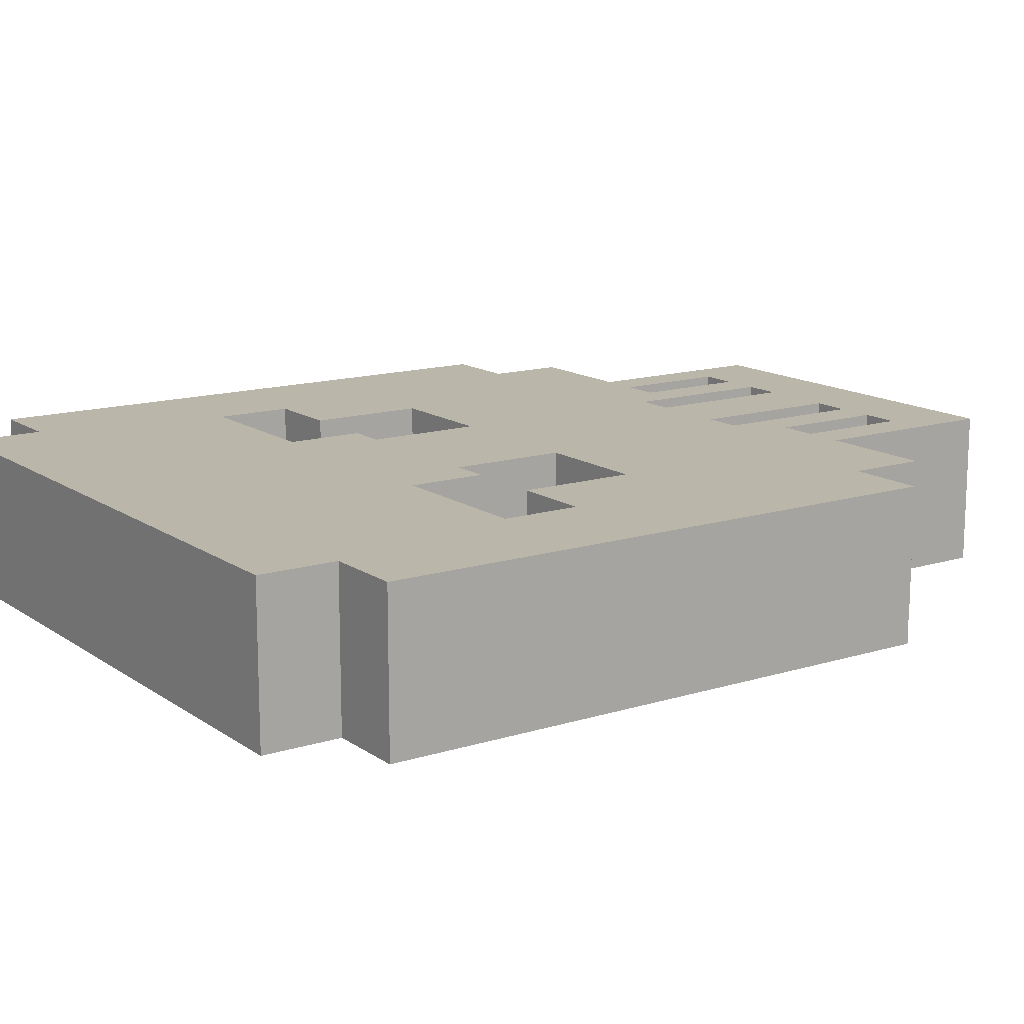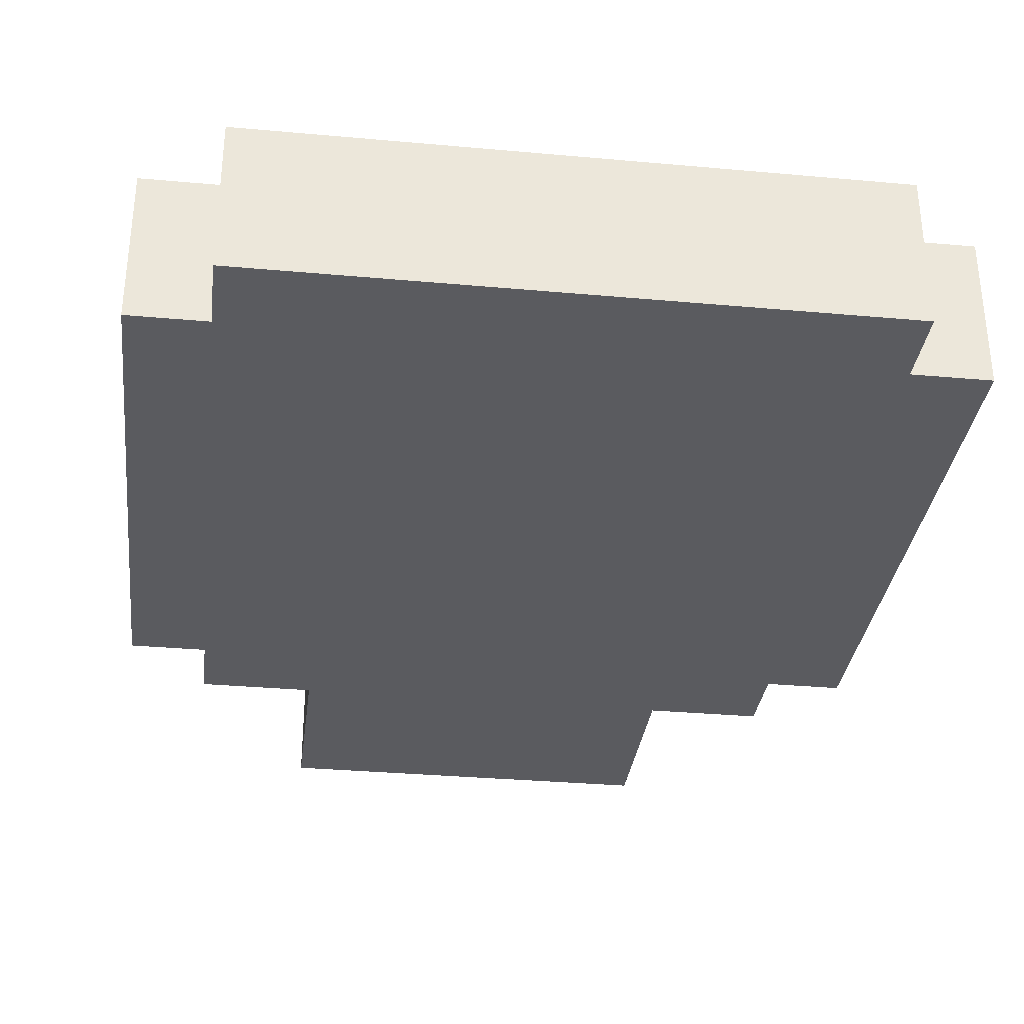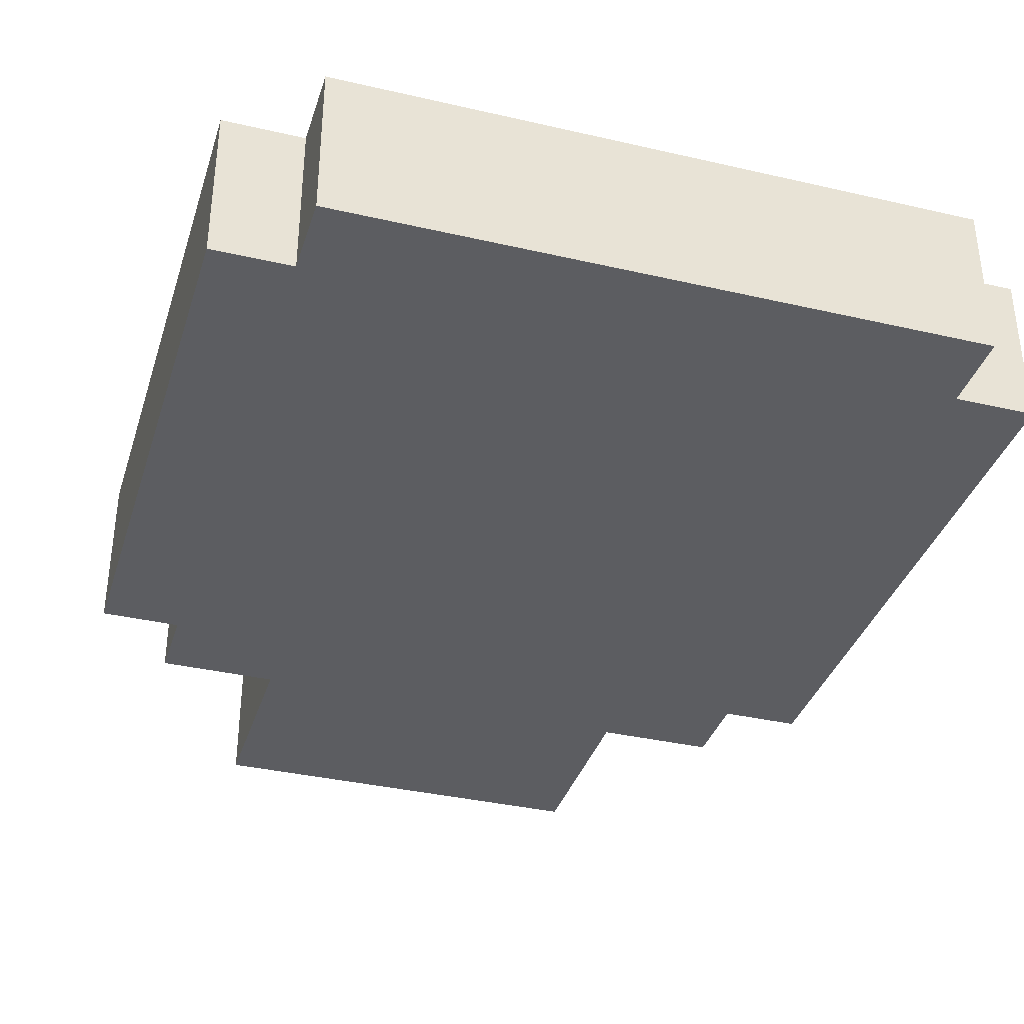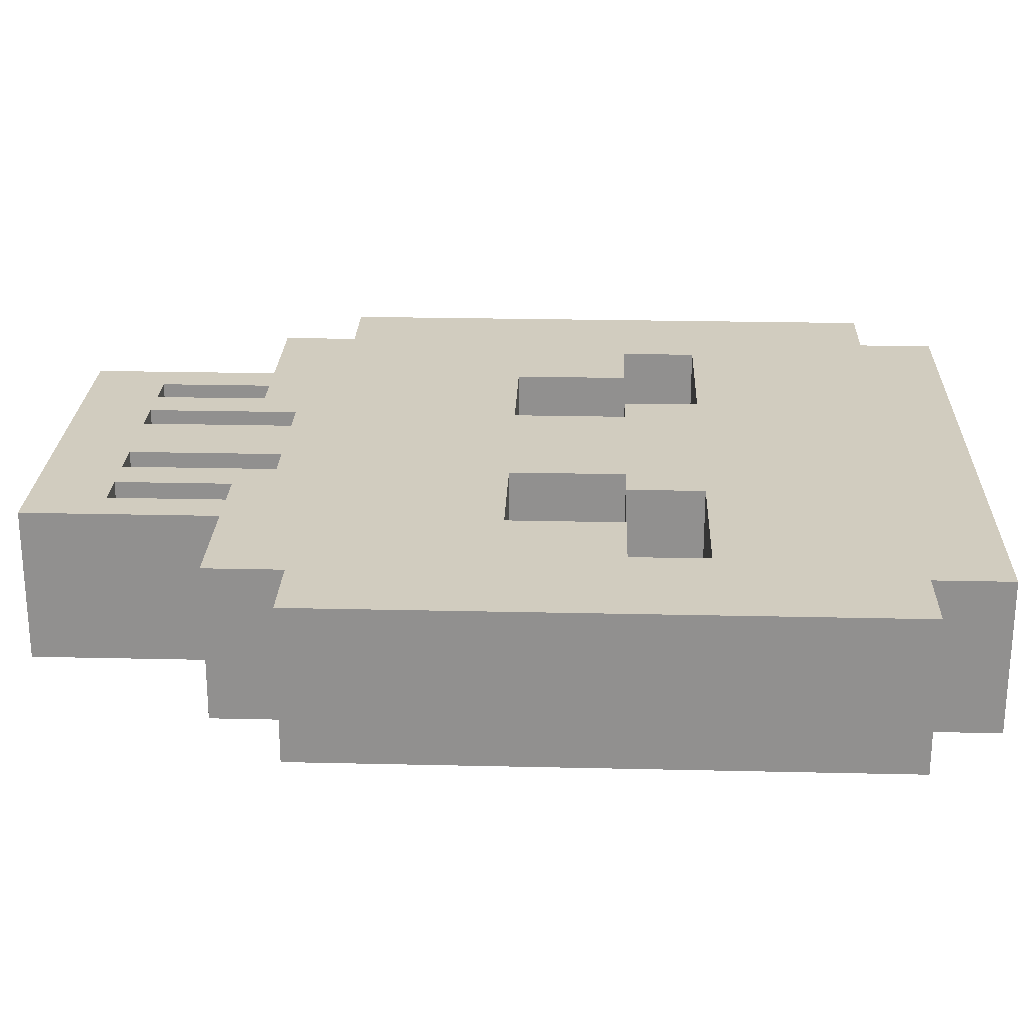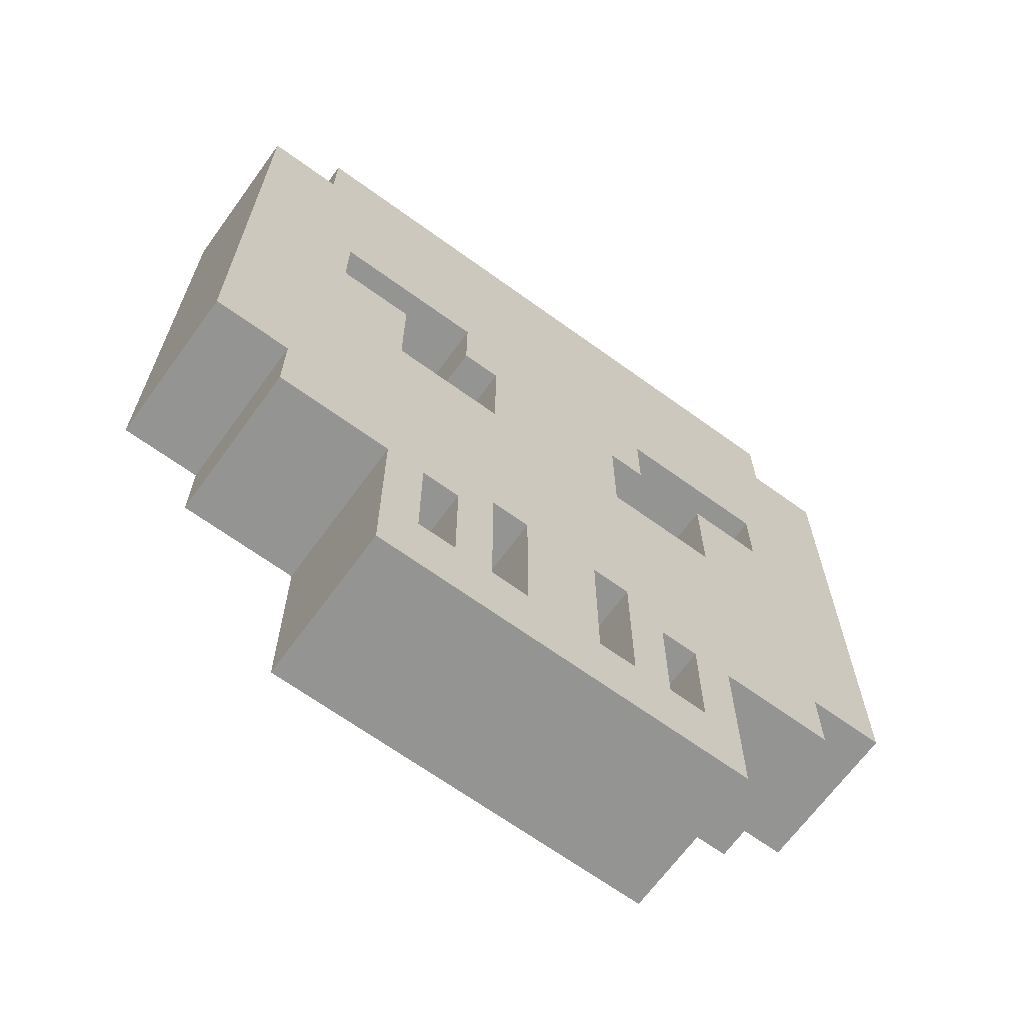
<metadata>
{"format":"obj","ext":"obj","renderer":"f3d","projection":"perspective","resolution":1024,"background":"white","views":[{"elev":14.1,"azim":-124.5,"up":"+Z"},{"elev":-32.9,"azim":172.9,"up":"+Z"},{"elev":-36.3,"azim":163.2,"up":"+Z"},{"elev":24.0,"azim":92.2,"up":"+Z"},{"elev":-67.0,"azim":-36.0,"up":"+Y"}]}
</metadata>
<code>
o Skull
v -1 -0.5 -0.3
v -1 1 -0.3
v -1 -0.5 0.1
v -1 1 0.1
v -0.8 -0.7 -0.3
v -0.8 -0.5 -0.3
v -0.8 1 -0.3
v -0.8 1.2 -0.3
v -0.8 -0.7 0.1
v -0.8 -0.5 0.1
v -0.8 1 0.1
v -0.8 1.2 0.1
v -0.5 -1.2 -0.3
v -0.5 -0.7 -0.3
v -0.5 -1.2 0.1
v -0.5 -0.7 0.1
v -0.3 -1 -0.1
v -0.3 -0.7 -0.1
v -0.3 0.3 -0.1
v -0.3 0.5 -0.1
v -0.3 -1 0.1
v -0.3 -0.7 0.1
v -0.3 0.3 0.1
v -0.3 0.5 0.1
v -0.2 0 -0.1
v -0.2 0.3 -0.1
v -0.2 0 0.1
v -0.2 0.3 0.1
v -0.1 -1 -0.1
v -0.1 -0.6 -0.1
v -0.1 -1 0.1
v -0.1 -0.6 0.1
v 0.2 -1 -0.1
v 0.2 -0.6 -0.1
v 0.2 -1 0.1
v 0.2 -0.6 0.1
v 0.4 -1 -0.1
v 0.4 -0.7 -0.1
v 0.4 -1 0.1
v 0.4 -0.7 0.1
v 0.5 0 -0.1
v 0.5 0.3 -0.1
v 0.5 0 0.1
v 0.5 0.3 0.1
v 0.7 0.3 -0.1
v 0.7 0.5 -0.1
v 0.7 0.3 0.1
v 0.7 0.5 0.1
v -0.7 0.3 -0.1
v -0.7 0.5 -0.1
v -0.7 0.3 0.1
v -0.7 0.5 0.1
v -0.5 0 -0.1
v -0.5 0.3 -0.1
v -0.5 0 0.1
v -0.5 0.3 0.1
v -0.4 -1 -0.1
v -0.4 -0.7 -0.1
v -0.4 -1 0.1
v -0.4 -0.7 0.1
v -0.2 -1 -0.1
v -0.2 -0.6 -0.1
v -0.2 -1 0.1
v -0.2 -0.6 0.1
v 0.1 -1 -0.1
v 0.1 -0.6 -0.1
v 0.1 -1 0.1
v 0.1 -0.6 0.1
v 0.2 0 -0.1
v 0.2 0.3 -0.1
v 0.2 0 0.1
v 0.2 0.3 0.1
v 0.3 -1 -0.1
v 0.3 -0.7 -0.1
v 0.3 0.3 -0.1
v 0.3 0.5 -0.1
v 0.3 -1 0.1
v 0.3 -0.7 0.1
v 0.3 0.3 0.1
v 0.3 0.5 0.1
v 0.5 -1.2 -0.3
v 0.5 -0.7 -0.3
v 0.5 -1.2 0.1
v 0.5 -0.7 0.1
v 0.8 -0.7 -0.3
v 0.8 -0.5 -0.3
v 0.8 1 -0.3
v 0.8 1.2 -0.3
v 0.8 -0.7 0.1
v 0.8 -0.5 0.1
v 0.8 1 0.1
v 0.8 1.2 0.1
v 1 -0.5 -0.3
v 1 1 -0.3
v 1 -0.5 0.1
v 1 1 0.1
v -0.5 -1.2 -0.3
v -0.5 -1.2 0.1
v 0.5 -1.2 -0.3
v 0.5 -1.2 0.1
v -0.8 -0.7 -0.3
v -0.8 -0.7 0.1
v -0.5 -0.7 -0.3
v -0.5 -0.7 0.1
v -0.4 -0.7 -0.1
v -0.4 -0.7 0.1
v -0.3 -0.7 -0.1
v -0.3 -0.7 0.1
v 0.3 -0.7 -0.1
v 0.3 -0.7 0.1
v 0.4 -0.7 -0.1
v 0.4 -0.7 0.1
v 0.5 -0.7 -0.3
v 0.5 -0.7 0.1
v 0.8 -0.7 -0.3
v 0.8 -0.7 0.1
v -0.2 -0.6 -0.1
v -0.2 -0.6 0.1
v -0.1 -0.6 -0.1
v -0.1 -0.6 0.1
v 0.1 -0.6 -0.1
v 0.1 -0.6 0.1
v 0.2 -0.6 -0.1
v 0.2 -0.6 0.1
v -1 -0.5 -0.3
v -1 -0.5 0.1
v -0.8 -0.5 -0.3
v -0.8 -0.5 0.1
v 0.8 -0.5 -0.3
v 0.8 -0.5 0.1
v 1 -0.5 -0.3
v 1 -0.5 0.1
v -0.3 0.3 -0.1
v -0.3 0.3 0.1
v -0.2 0.3 -0.1
v -0.2 0.3 0.1
v 0.2 0.3 -0.1
v 0.2 0.3 0.1
v 0.3 0.3 -0.1
v 0.3 0.3 0.1
v -0.7 0.5 -0.1
v -0.7 0.5 0.1
v -0.3 0.5 -0.1
v -0.3 0.5 0.1
v 0.3 0.5 -0.1
v 0.3 0.5 0.1
v 0.7 0.5 -0.1
v 0.7 0.5 0.1
v -0.4 -1 -0.1
v -0.4 -1 0.1
v -0.3 -1 -0.1
v -0.3 -1 0.1
v -0.2 -1 -0.1
v -0.2 -1 0.1
v -0.1 -1 -0.1
v -0.1 -1 0.1
v 0.1 -1 -0.1
v 0.1 -1 0.1
v 0.2 -1 -0.1
v 0.2 -1 0.1
v 0.3 -1 -0.1
v 0.3 -1 0.1
v 0.4 -1 -0.1
v 0.4 -1 0.1
v -0.5 0 -0.1
v -0.5 0 0.1
v -0.2 0 -0.1
v -0.2 0 0.1
v 0.2 0 -0.1
v 0.2 0 0.1
v 0.5 0 -0.1
v 0.5 0 0.1
v -0.7 0.3 -0.1
v -0.7 0.3 0.1
v -0.5 0.3 -0.1
v -0.5 0.3 0.1
v 0.5 0.3 -0.1
v 0.5 0.3 0.1
v 0.7 0.3 -0.1
v 0.7 0.3 0.1
v -1 1 -0.3
v -1 1 0.1
v -0.8 1 -0.3
v -0.8 1 0.1
v 0.8 1 -0.3
v 0.8 1 0.1
v 1 1 -0.3
v 1 1 0.1
v -0.8 1.2 -0.3
v -0.8 1.2 0.1
v 0.8 1.2 -0.3
v 0.8 1.2 0.1
v -0.5 -1.2 -0.3
v 0.5 -1.2 -0.3
v -0.8 -0.7 -0.3
v -0.5 -0.7 -0.3
v 0.5 -0.7 -0.3
v 0.8 -0.7 -0.3
v -1 -0.5 -0.3
v -0.8 -0.5 -0.3
v 0.8 -0.5 -0.3
v 1 -0.5 -0.3
v -1 1 -0.3
v -0.8 1 -0.3
v 0.8 1 -0.3
v 1 1 -0.3
v -0.8 1.2 -0.3
v 0.8 1.2 -0.3
v -0.4 -1 -0.1
v -0.3 -1 -0.1
v -0.2 -1 -0.1
v -0.1 -1 -0.1
v 0.1 -1 -0.1
v 0.2 -1 -0.1
v 0.3 -1 -0.1
v 0.4 -1 -0.1
v -0.4 -0.7 -0.1
v -0.3 -0.7 -0.1
v 0.3 -0.7 -0.1
v 0.4 -0.7 -0.1
v -0.2 -0.6 -0.1
v -0.1 -0.6 -0.1
v 0.1 -0.6 -0.1
v 0.2 -0.6 -0.1
v -0.5 0 -0.1
v -0.2 0 -0.1
v 0.2 0 -0.1
v 0.5 0 -0.1
v -0.7 0.3 -0.1
v -0.5 0.3 -0.1
v -0.3 0.3 -0.1
v -0.2 0.3 -0.1
v 0.2 0.3 -0.1
v 0.3 0.3 -0.1
v 0.5 0.3 -0.1
v 0.7 0.3 -0.1
v -0.7 0.5 -0.1
v -0.3 0.5 -0.1
v 0.3 0.5 -0.1
v 0.7 0.5 -0.1
v -0.5 -1.2 0.1
v 0.5 -1.2 0.1
v -0.4 -1 0.1
v -0.3 -1 0.1
v -0.2 -1 0.1
v -0.1 -1 0.1
v 0.1 -1 0.1
v 0.2 -1 0.1
v 0.3 -1 0.1
v 0.4 -1 0.1
v -0.8 -0.7 0.1
v -0.5 -0.7 0.1
v -0.4 -0.7 0.1
v -0.3 -0.7 0.1
v 0.3 -0.7 0.1
v 0.4 -0.7 0.1
v 0.5 -0.7 0.1
v 0.8 -0.7 0.1
v -0.2 -0.6 0.1
v -0.1 -0.6 0.1
v 0.1 -0.6 0.1
v 0.2 -0.6 0.1
v -1 -0.5 0.1
v -0.8 -0.5 0.1
v 0.8 -0.5 0.1
v 1 -0.5 0.1
v -0.5 0 0.1
v -0.2 0 0.1
v 0.2 0 0.1
v 0.5 0 0.1
v -0.7 0.3 0.1
v -0.5 0.3 0.1
v -0.3 0.3 0.1
v -0.2 0.3 0.1
v 0.2 0.3 0.1
v 0.3 0.3 0.1
v 0.5 0.3 0.1
v 0.7 0.3 0.1
v -0.7 0.5 0.1
v -0.3 0.5 0.1
v 0.3 0.5 0.1
v 0.7 0.5 0.1
v -1 1 0.1
v -0.8 1 0.1
v 0.8 1 0.1
v 1 1 0.1
v -0.8 1.2 0.1
v 0.8 1.2 0.1
f 3 2 1
f 4 2 3
f 9 6 5
f 10 6 9
f 11 8 7
f 12 8 11
f 15 14 13
f 16 14 15
f 21 18 17
f 22 18 21
f 23 20 19
f 24 20 23
f 27 26 25
f 28 26 27
f 31 30 29
f 32 30 31
f 35 34 33
f 36 34 35
f 39 38 37
f 40 38 39
f 43 42 41
f 44 42 43
f 47 46 45
f 48 46 47
f 49 50 51
f 51 50 52
f 53 54 55
f 55 54 56
f 57 58 59
f 59 58 60
f 61 62 63
f 63 62 64
f 65 66 67
f 67 66 68
f 69 70 71
f 71 70 72
f 73 74 77
f 77 74 78
f 75 76 79
f 79 76 80
f 81 82 83
f 83 82 84
f 85 86 89
f 89 86 90
f 87 88 91
f 91 88 92
f 93 94 95
f 95 94 96
f 99 98 97
f 100 98 99
f 103 102 101
f 104 102 103
f 107 106 105
f 108 106 107
f 111 110 109
f 112 110 111
f 115 114 113
f 116 114 115
f 119 118 117
f 120 118 119
f 123 122 121
f 124 122 123
f 127 126 125
f 128 126 127
f 131 130 129
f 132 130 131
f 135 134 133
f 136 134 135
f 139 138 137
f 140 138 139
f 143 142 141
f 144 142 143
f 147 146 145
f 148 146 147
f 149 150 151
f 151 150 152
f 153 154 155
f 155 154 156
f 157 158 159
f 159 158 160
f 161 162 163
f 163 162 164
f 165 166 167
f 167 166 168
f 169 170 171
f 171 170 172
f 173 174 175
f 175 174 176
f 177 178 179
f 179 178 180
f 181 182 183
f 183 182 184
f 185 186 187
f 187 186 188
f 189 190 191
f 191 190 192
f 196 194 193
f 197 194 196
f 200 196 195
f 200 198 197
f 200 197 196
f 201 198 200
f 203 200 199
f 203 202 201
f 203 201 200
f 204 202 203
f 205 202 204
f 206 202 205
f 207 205 204
f 208 205 207
f 209 210 217
f 217 210 218
f 215 216 219
f 219 216 220
f 211 212 221
f 221 212 222
f 213 214 223
f 223 214 224
f 225 226 230
f 230 226 231
f 231 226 232
f 227 228 233
f 233 228 234
f 234 228 235
f 229 230 237
f 230 231 237
f 237 231 238
f 235 236 239
f 234 235 239
f 239 236 240
f 241 242 243
f 243 242 244
f 244 242 245
f 245 242 246
f 246 242 247
f 247 242 248
f 248 242 249
f 249 242 250
f 241 243 252
f 252 243 253
f 244 245 254
f 248 249 255
f 250 242 256
f 256 242 257
f 252 253 259
f 253 254 259
f 251 252 259
f 254 245 259
f 246 247 260
f 260 247 261
f 248 255 262
f 257 258 262
f 256 257 262
f 255 256 262
f 251 259 264
f 261 262 264
f 260 261 264
f 259 260 264
f 262 258 265
f 264 262 265
f 263 264 267
f 265 266 267
f 264 265 267
f 267 266 268
f 268 266 269
f 269 266 270
f 263 267 271
f 271 267 272
f 268 269 274
f 274 269 275
f 270 266 277
f 277 266 278
f 263 271 279
f 275 276 280
f 273 274 280
f 274 275 280
f 280 276 281
f 278 266 282
f 263 279 283
f 281 282 283
f 280 281 283
f 279 280 283
f 283 282 284
f 282 266 285
f 284 282 285
f 285 266 286
f 284 285 287
f 287 285 288

</code>
